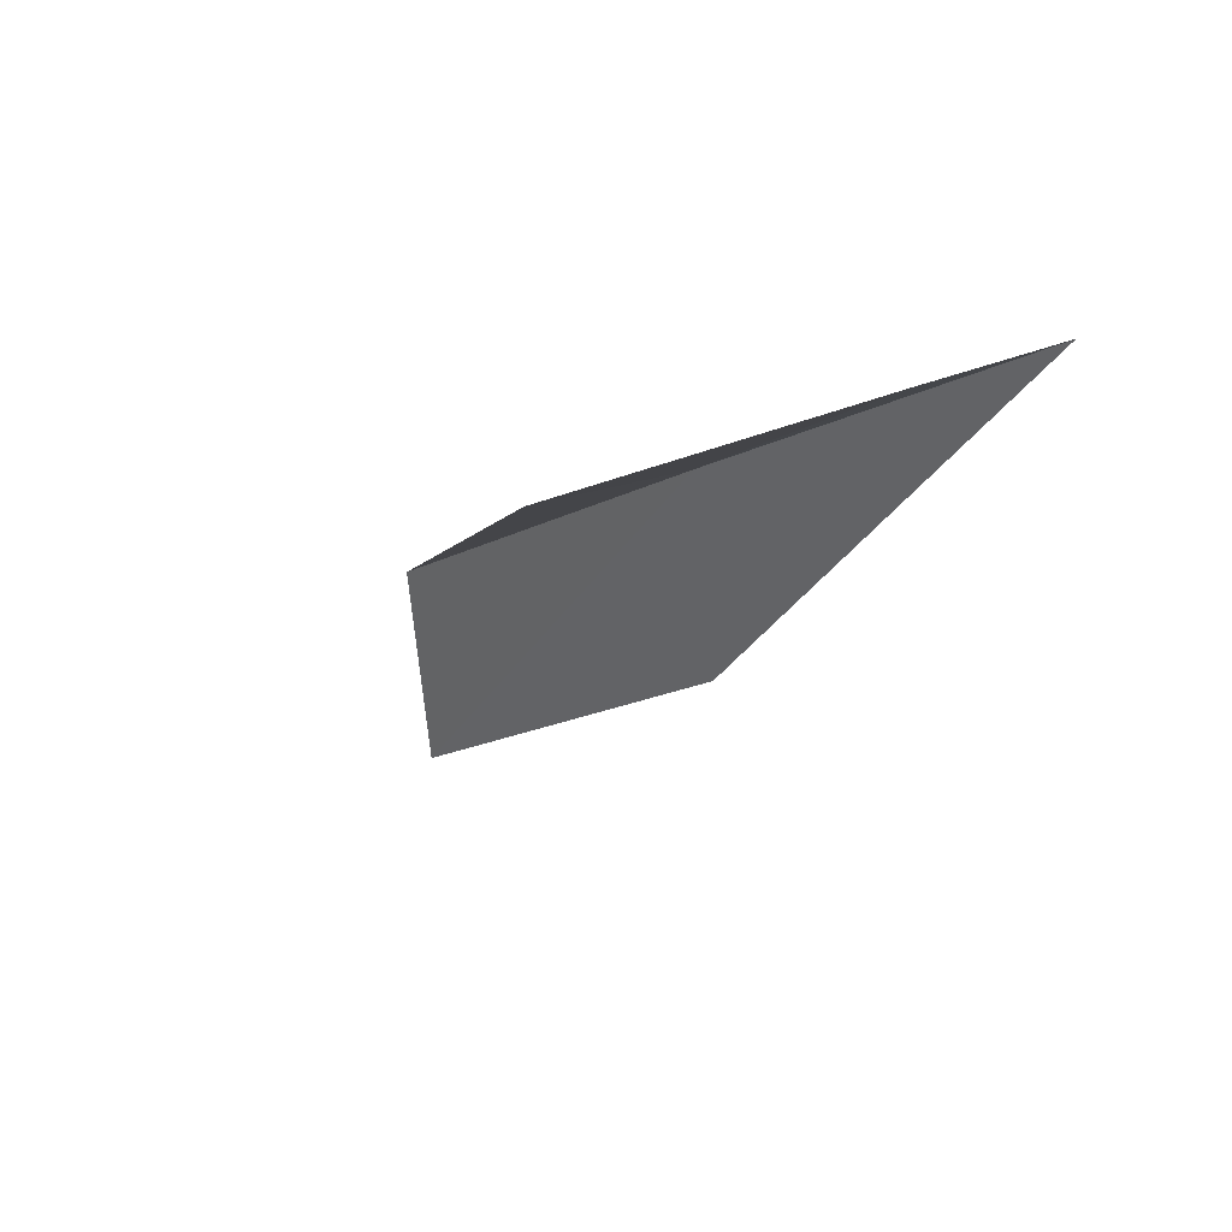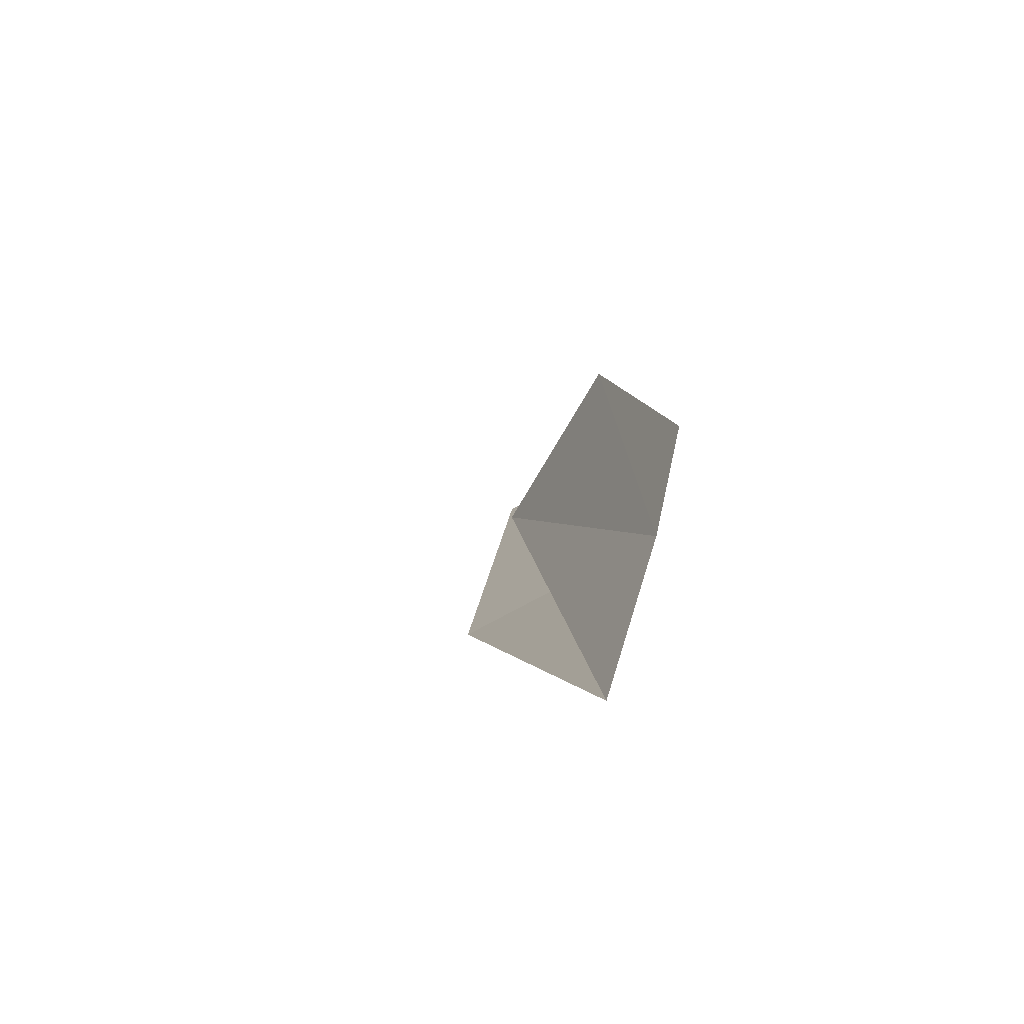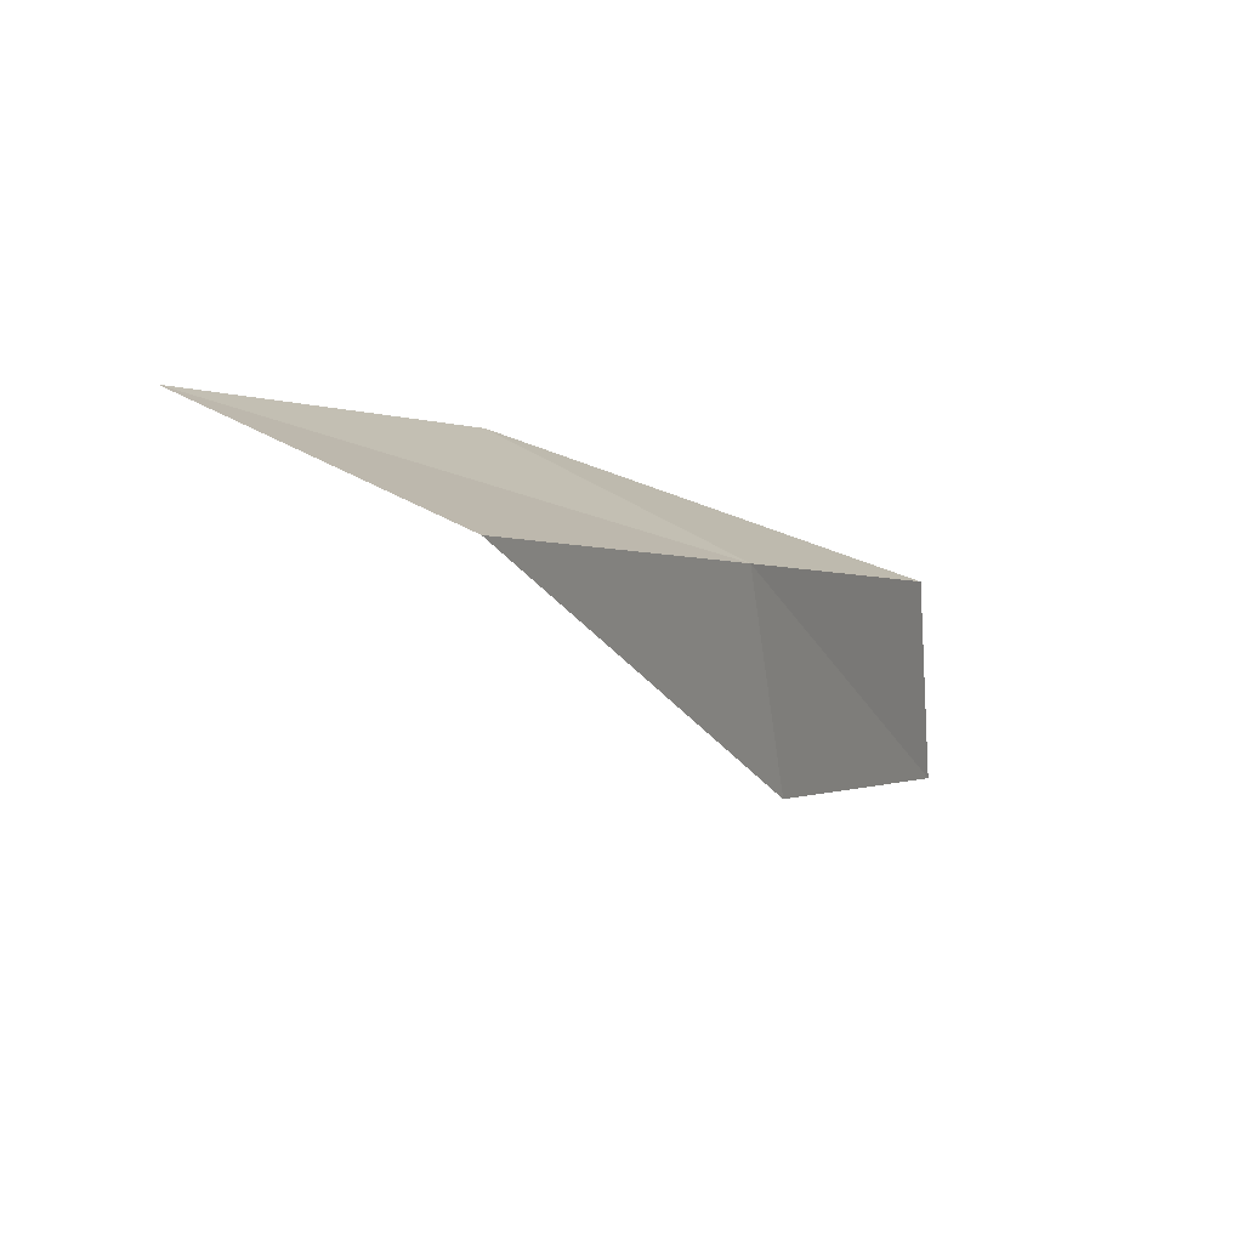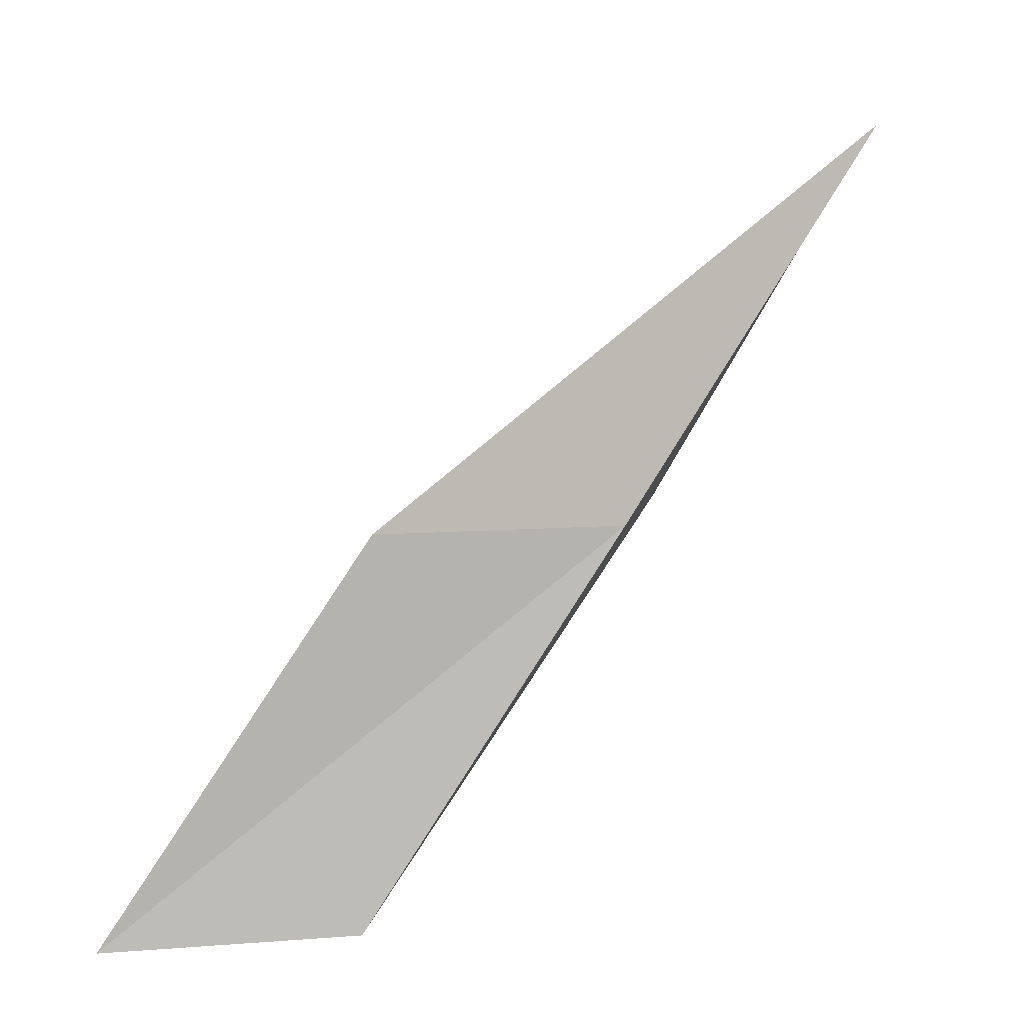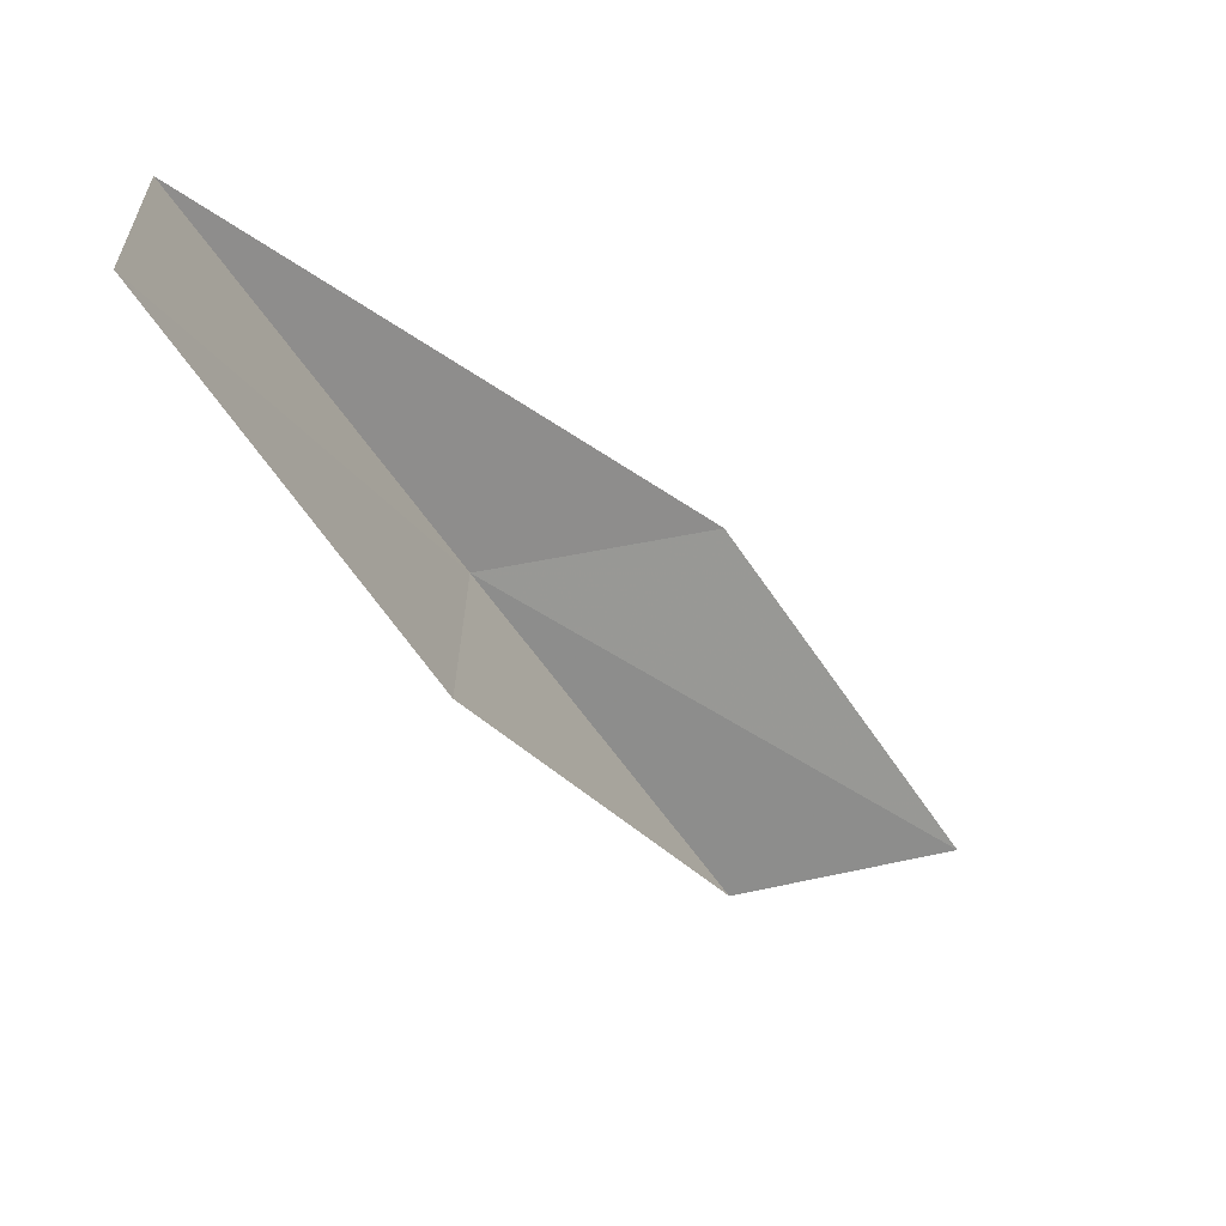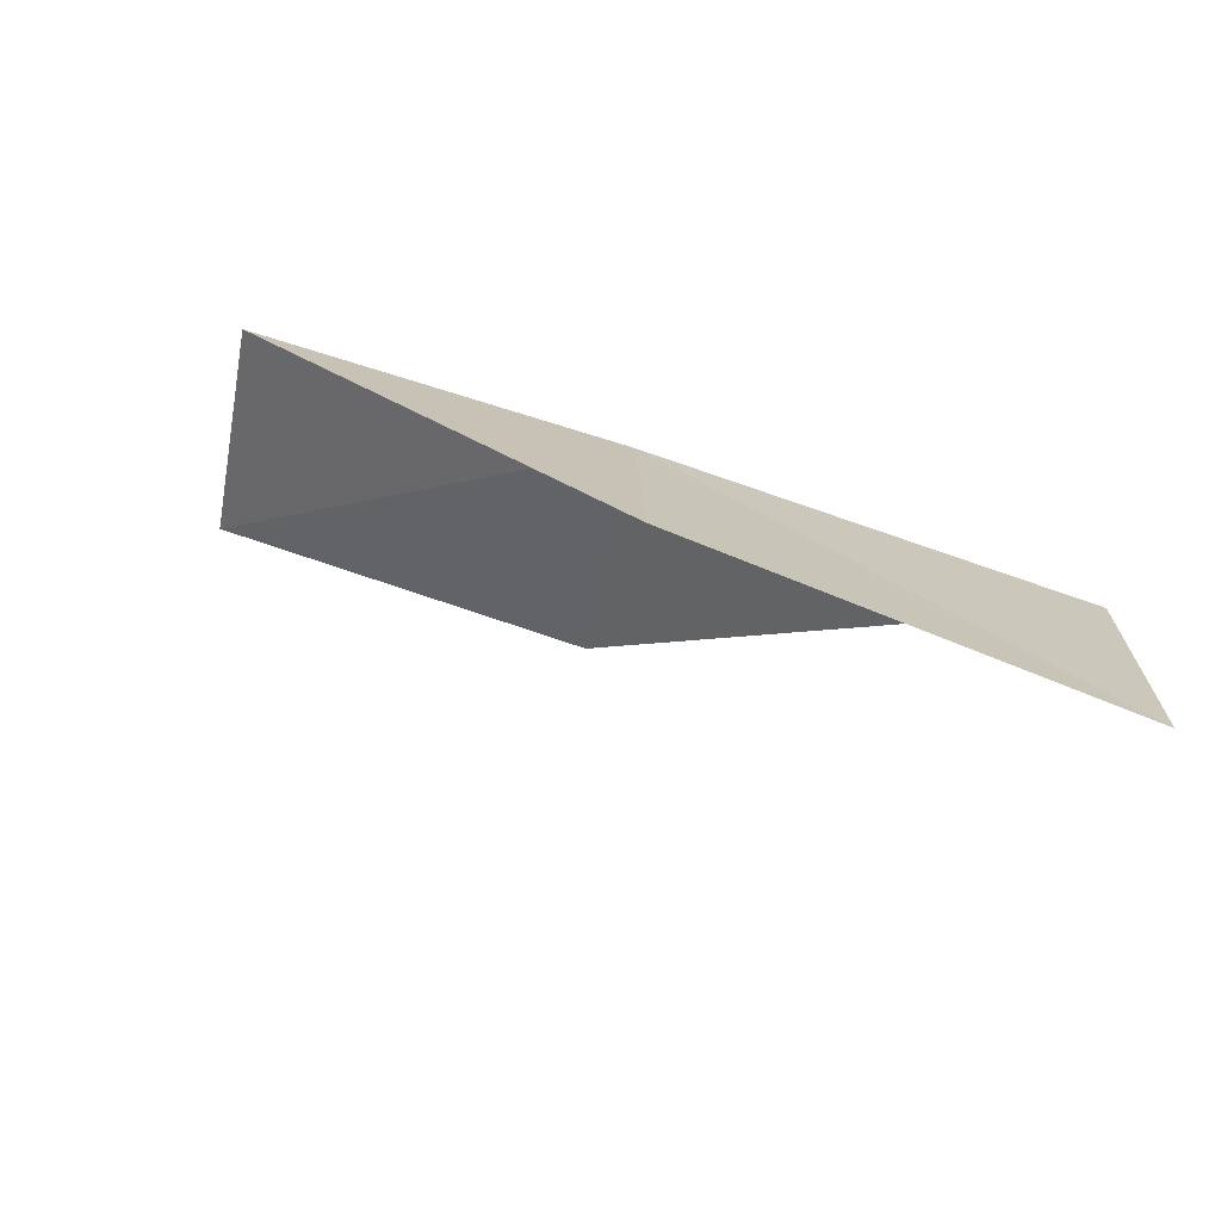
<metadata>
{"format":"obj","ext":"obj","renderer":"f3d","projection":"perspective","resolution":1024,"background":"white","views":[{"elev":31.3,"azim":-53.9,"up":"+Y"},{"elev":-40.1,"azim":24.3,"up":"+Z"},{"elev":36.4,"azim":23.7,"up":"+Y"},{"elev":7.0,"azim":83.2,"up":"+Z"},{"elev":23.5,"azim":-106.0,"up":"+Z"},{"elev":-63.4,"azim":79.1,"up":"+Y"}]}
</metadata>
<code>
v 25.57 4.706 6
v 25.92 2.072 4
v 25.77 3.426 6
v 25.78 3.361 4
v 24.29 5.079 6
v 25.29 6.038 8
v 23.99 6.343 8
f 1 3 2
f 1 2 4
f 1 4 5
f 1 6 3
f 1 7 6
f 1 5 7

</code>
